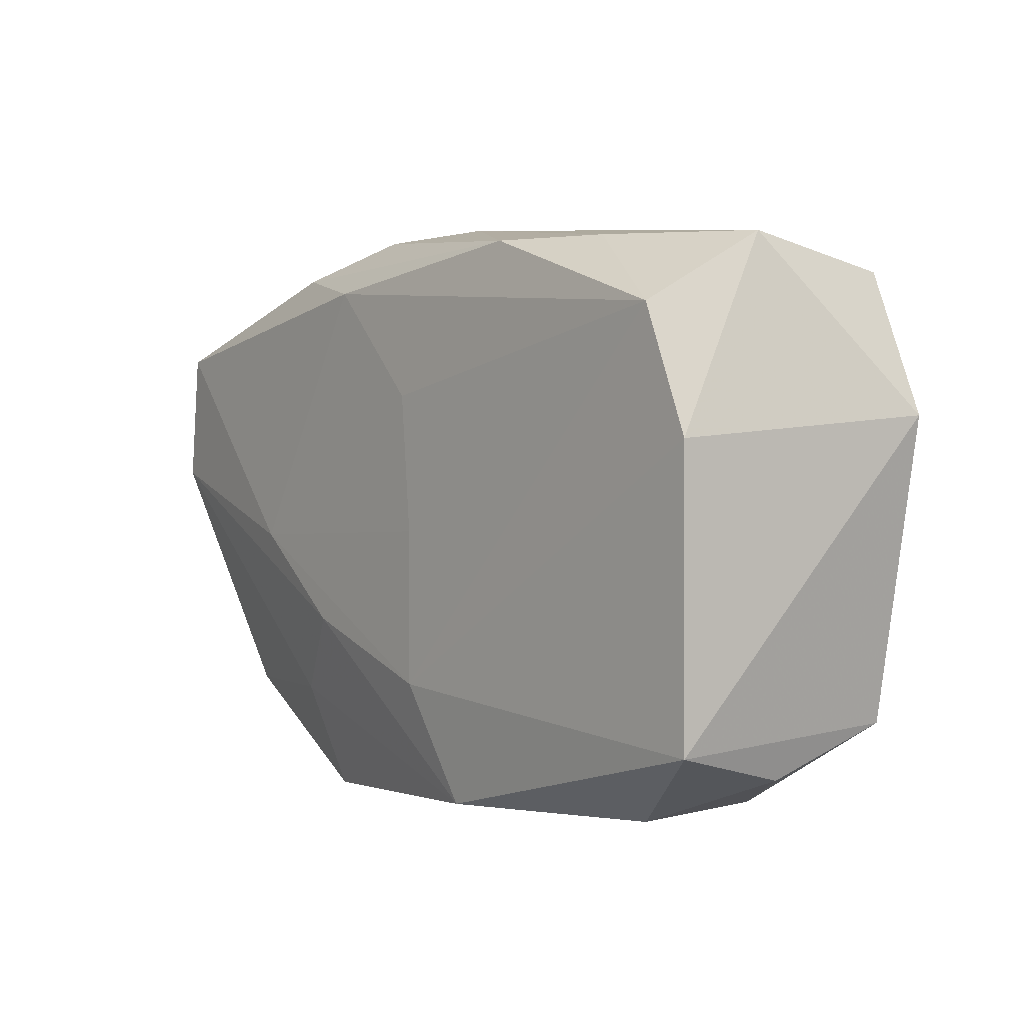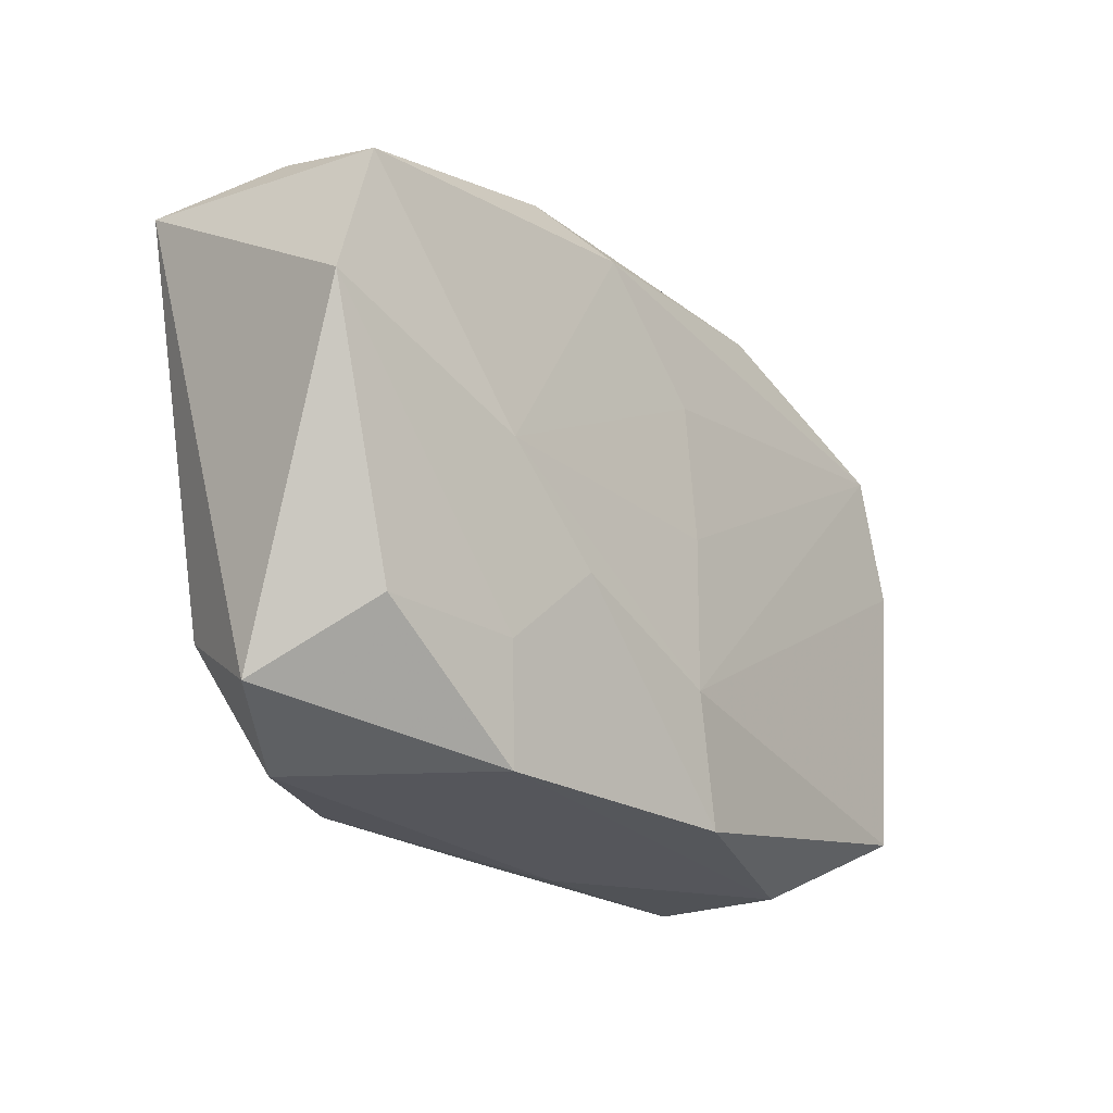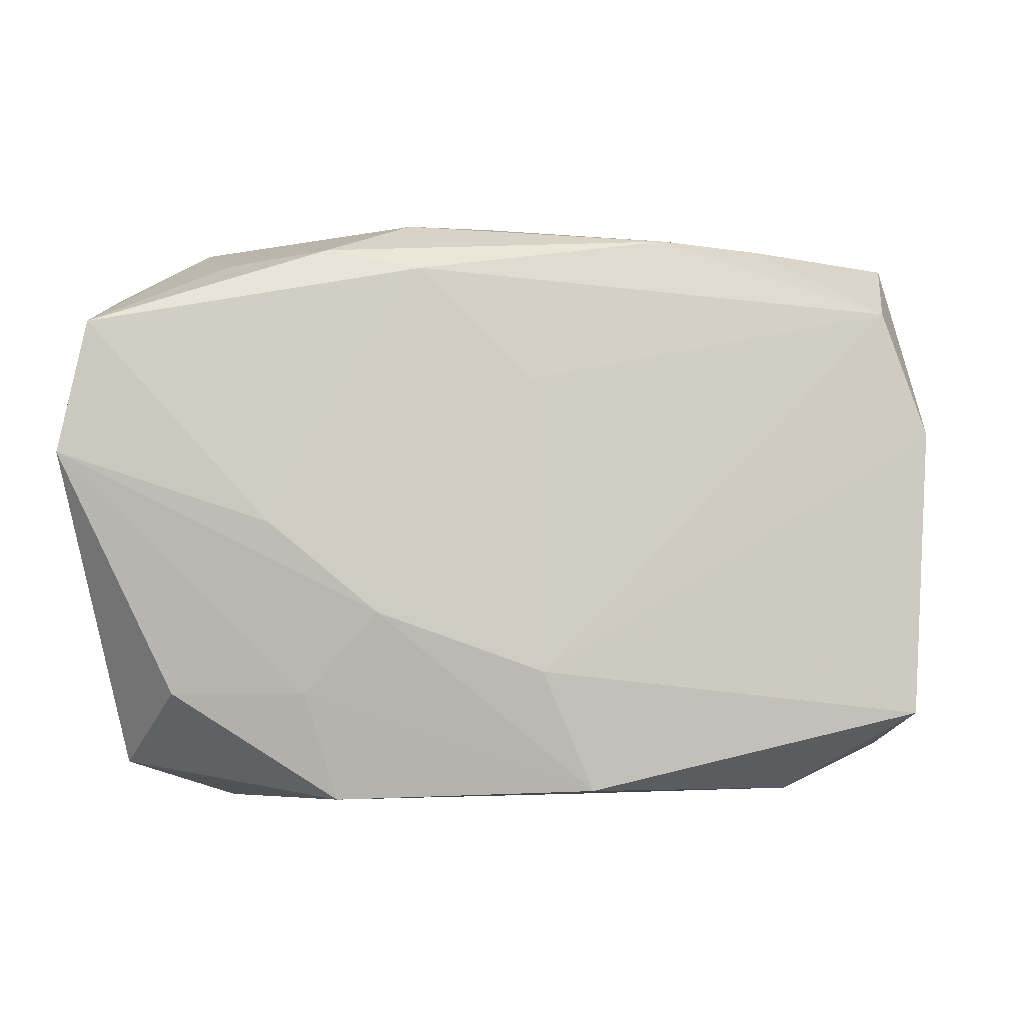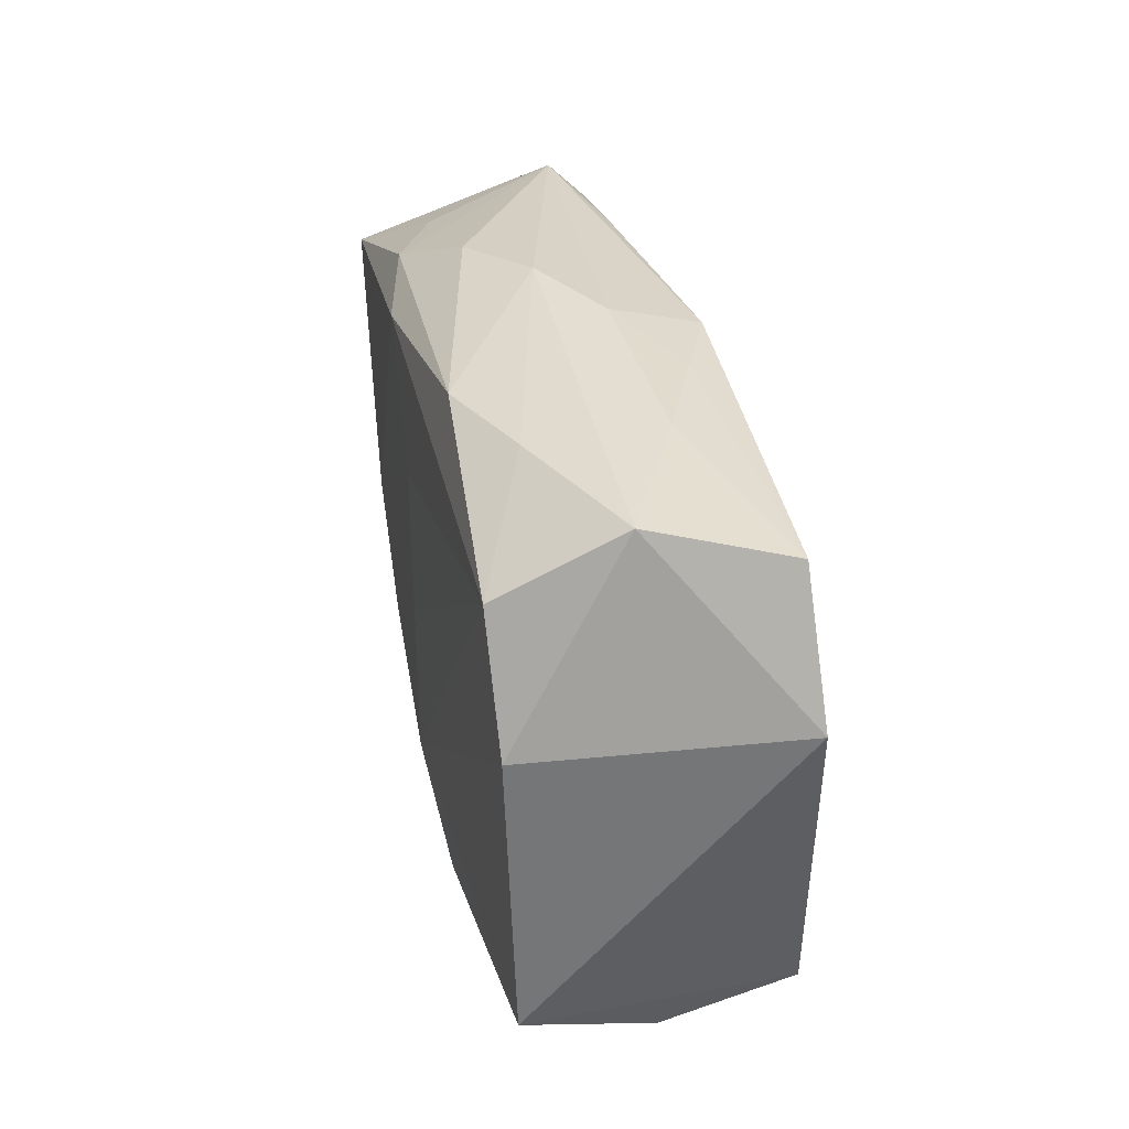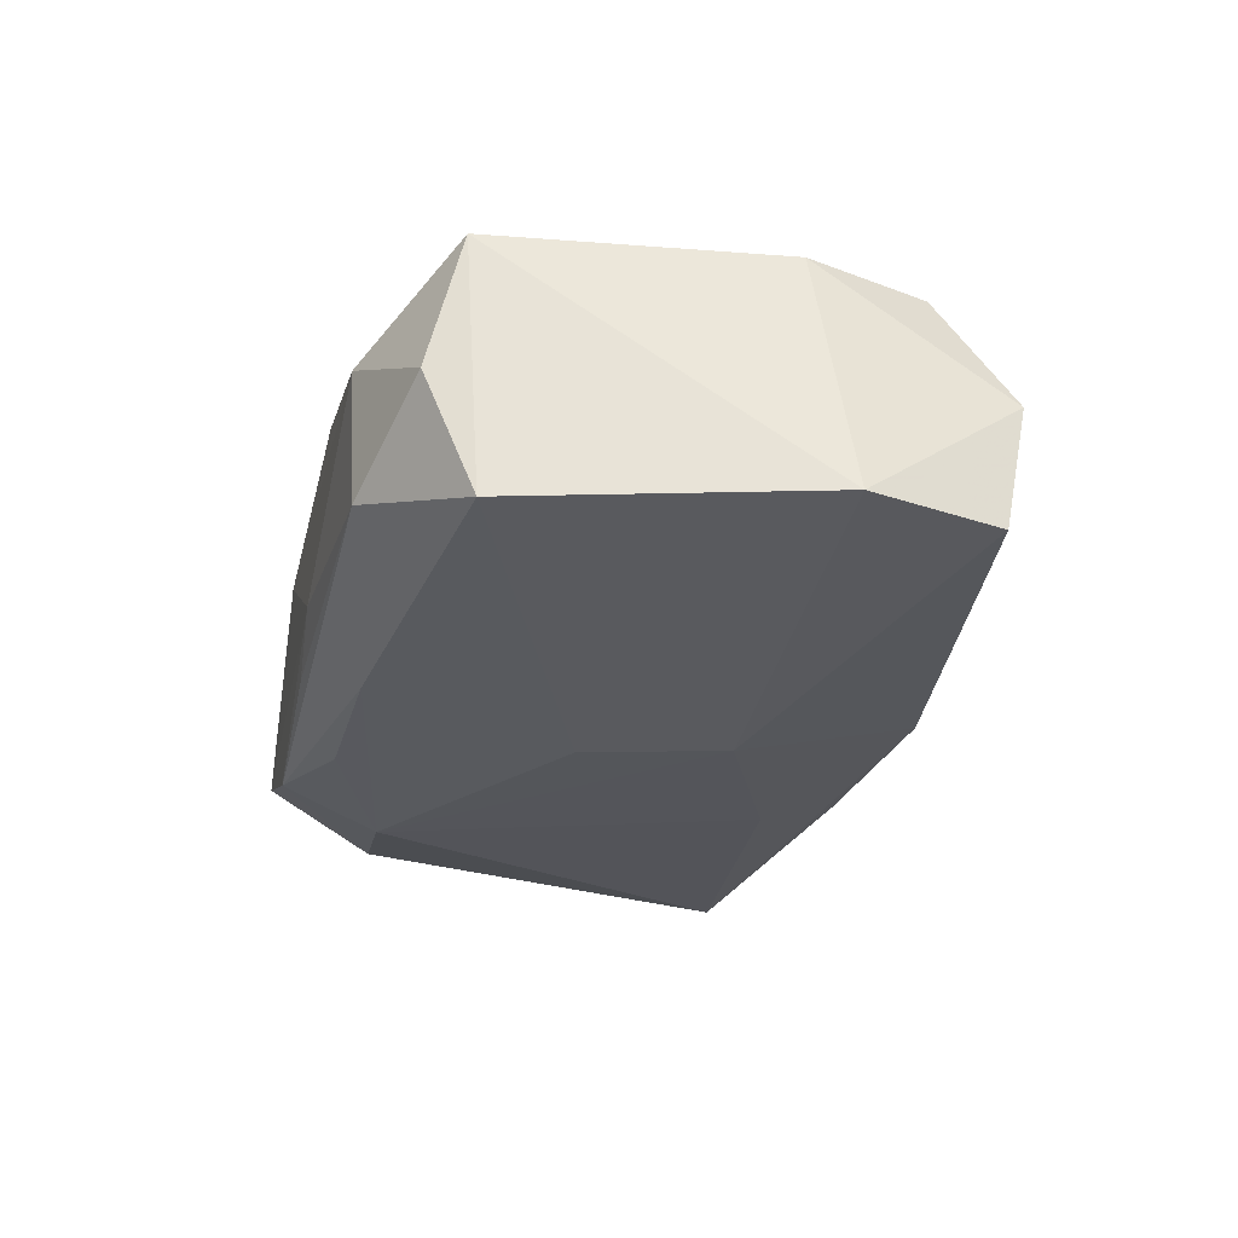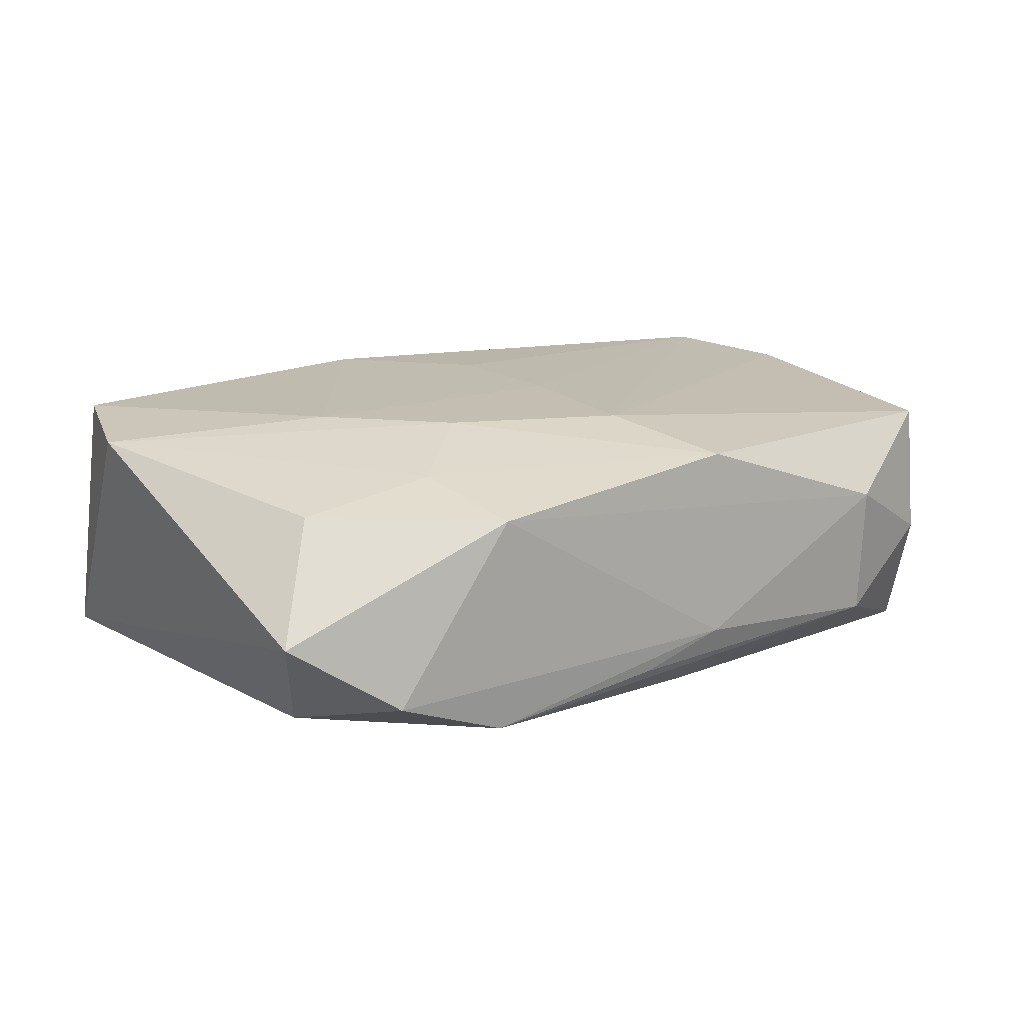
<metadata>
{"format":"obj","ext":"obj","renderer":"f3d","projection":"perspective","resolution":1024,"background":"white","views":[{"elev":0.6,"azim":52.8,"up":"+Y"},{"elev":-26.2,"azim":-51.8,"up":"+Y"},{"elev":-5.8,"azim":-2.7,"up":"+Y"},{"elev":30.2,"azim":79.4,"up":"+Y"},{"elev":-28.9,"azim":77.7,"up":"+Z"},{"elev":16.8,"azim":-30.3,"up":"+Z"}]}
</metadata>
<code>
v -0.01274 -0.02013 -0.008382
v -0.02952 0.01218 0.009653
v 0.004429 -0.01681 -0.00928
v 0.0277 -0.0145 0.00779
v -0.03086 0.01379 -0.00756
v 0.0008504 0.008339 0.01011
v 0.03161 0.006517 -0.008656
v -0.02254 0.01963 -0.003195
v -0.0145 -0.01326 0.008112
v -0.009558 -0.00774 0.01008
v 0.02667 -0.01663 -0.0008856
v 0.001788 -0.001102 0.01015
v 0.01021 0.01839 0.008618
v 0.001703 -0.01175 0.01008
v -0.01354 0.01863 -0.005873
v 0.01922 -0.01926 -0.005532
v -0.03151 0.003199 0.009053
v 0.02714 0.01798 0.001174
v 0.01923 -0.01976 0.003499
v -0.0275 -0.01796 -0.00063
v -0.01231 -0.02045 0.006444
v 0.003923 0.01872 -0.008028
v -0.02372 -0.01322 0.006572
v -0.02016 0.01693 0.005661
v 0.0007182 -0.002815 -0.01044
v 0.005185 -0.01982 0.008564
v 0.01729 0.01834 0.00559
v -0.01698 -0.001641 0.01015
v 0.00283 0.006947 -0.01032
v -0.000559 -0.02016 -0.006605
v 0.009881 0.01884 -0.005827
v -0.007512 0.02009 0.005126
v 0.003942 0.02017 -0.002049
v -0.02848 0.01523 0.001353
v 0.01723 0.01884 -0.003044
v -0.005809 -0.0173 -0.009343
v -0.01589 -0.01336 -0.009785
v -0.009058 0.012 -0.009412
v -0.02038 -0.02045 -0.005367
v -0.02489 -0.01296 -0.007624
v -0.006759 0.01603 0.01
v 0.02557 0.01326 0.009055
v 0.0275 -0.01344 -0.009227
v -0.01328 0.01751 0.008632
v 0.02831 0.01582 -0.007988
v 0.005063 -0.02045 -0.004448
v -0.00171 0.02077 0.001519
v 0.02861 0.004864 0.008639
f 17 2 5
f 39 21 20
f 17 5 20
f 33 8 47
f 47 18 33
f 8 2 24
f 34 2 8
f 8 5 34
f 34 5 2
f 8 33 22
f 22 45 29
f 9 10 17
f 28 12 6
f 28 2 17
f 17 10 28
f 28 10 14
f 14 12 28
f 17 20 23
f 23 20 21
f 23 9 17
f 21 9 23
f 39 20 40
f 40 20 5
f 48 18 42
f 6 12 42
f 14 48 42
f 42 12 14
f 35 18 45
f 35 33 18
f 29 45 7
f 7 18 48
f 45 18 7
f 15 5 8
f 8 22 15
f 15 22 5
f 38 22 29
f 5 22 38
f 27 18 47
f 27 42 18
f 6 42 41
f 41 28 6
f 2 28 41
f 31 22 33
f 33 35 31
f 45 22 31
f 31 35 45
f 46 21 39
f 14 10 26
f 26 9 21
f 10 9 26
f 29 7 43
f 42 27 13
f 13 41 42
f 13 27 47
f 44 24 2
f 2 41 44
f 41 13 44
f 8 24 44
f 39 40 1
f 1 46 39
f 29 43 25
f 19 46 16
f 21 46 19
f 19 26 21
f 8 44 32
f 47 8 32
f 32 13 47
f 32 44 13
f 37 1 40
f 36 1 37
f 37 40 5
f 5 38 37
f 37 38 29
f 29 25 37
f 16 46 30
f 30 1 16
f 46 1 30
f 3 1 36
f 3 25 43
f 3 43 16
f 16 1 3
f 36 37 3
f 3 37 25
f 16 43 11
f 11 19 16
f 19 11 4
f 26 19 4
f 4 11 43
f 14 26 4
f 4 48 14
f 4 43 7
f 4 7 48

</code>
